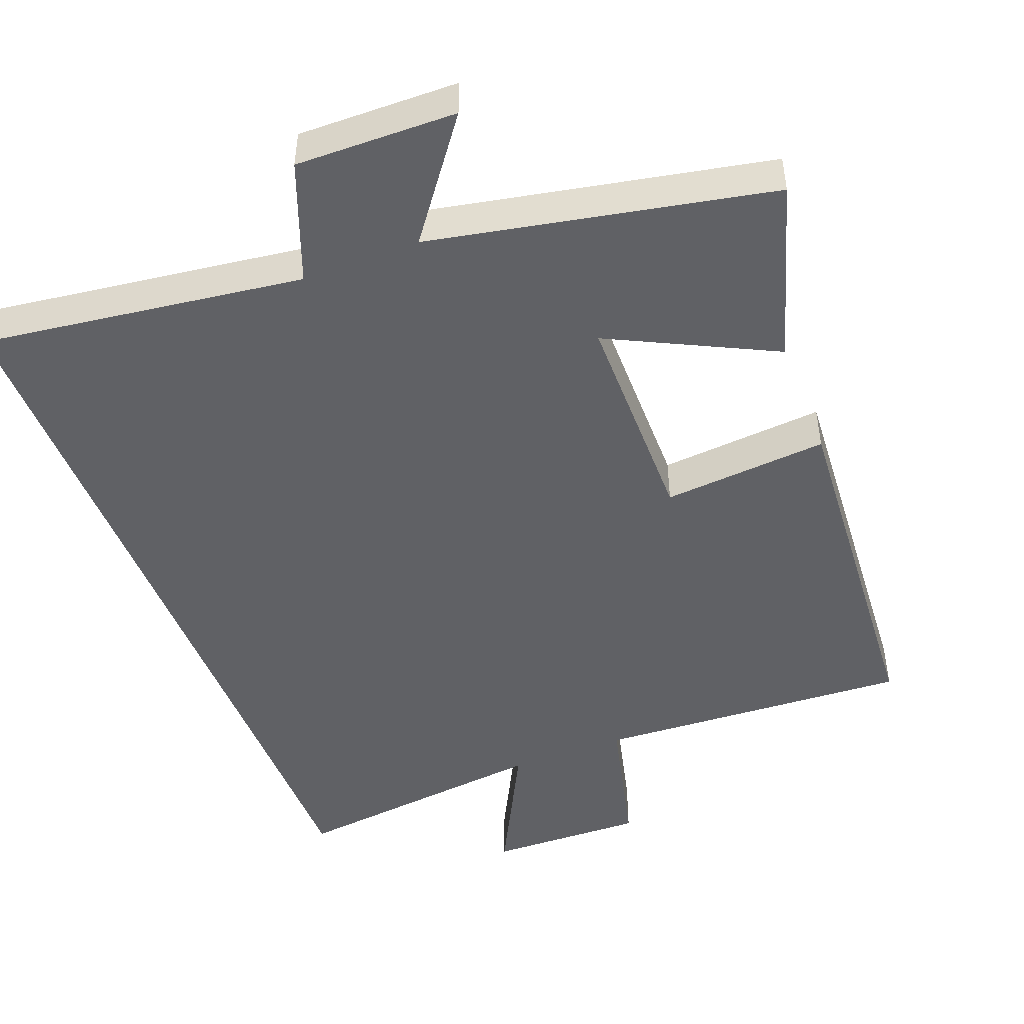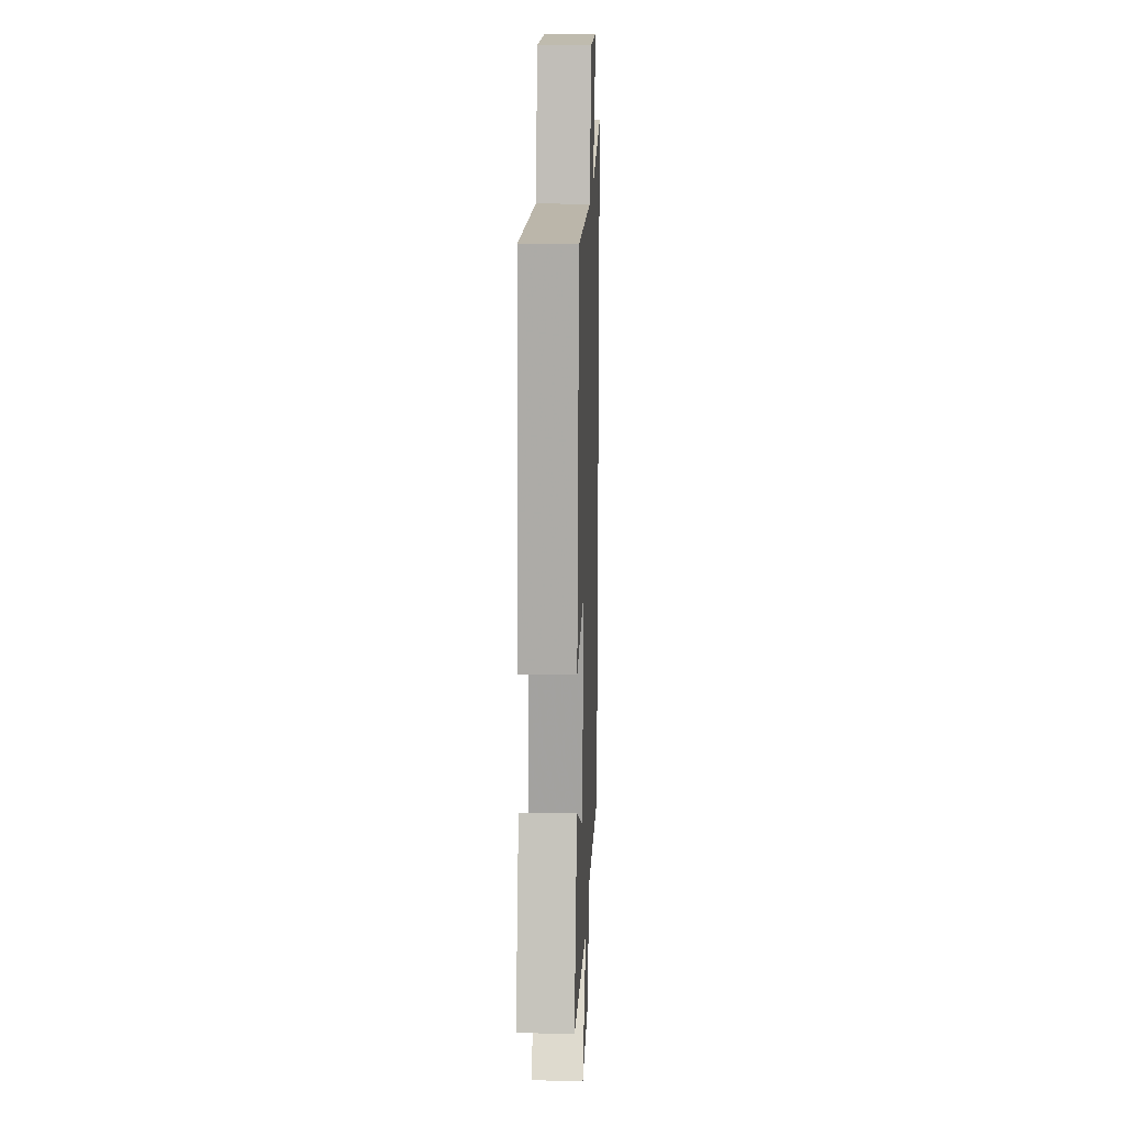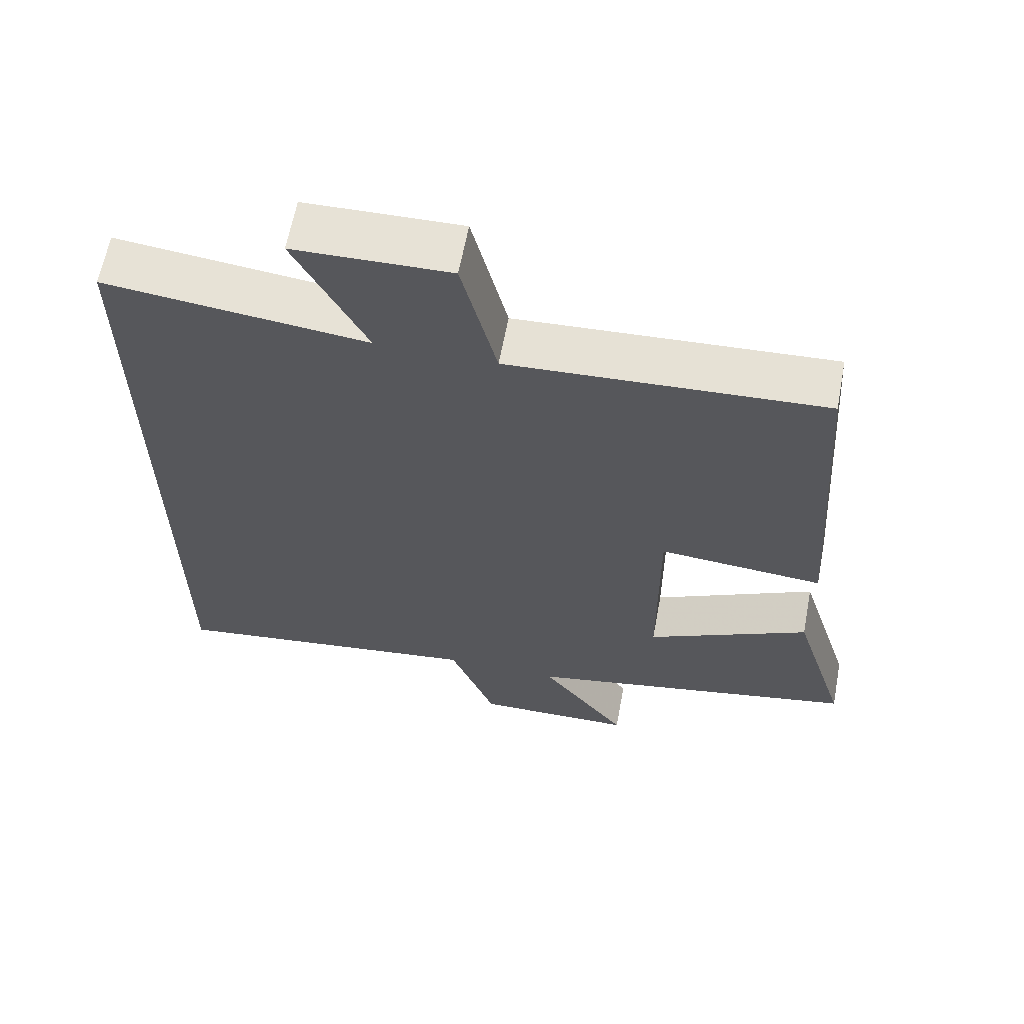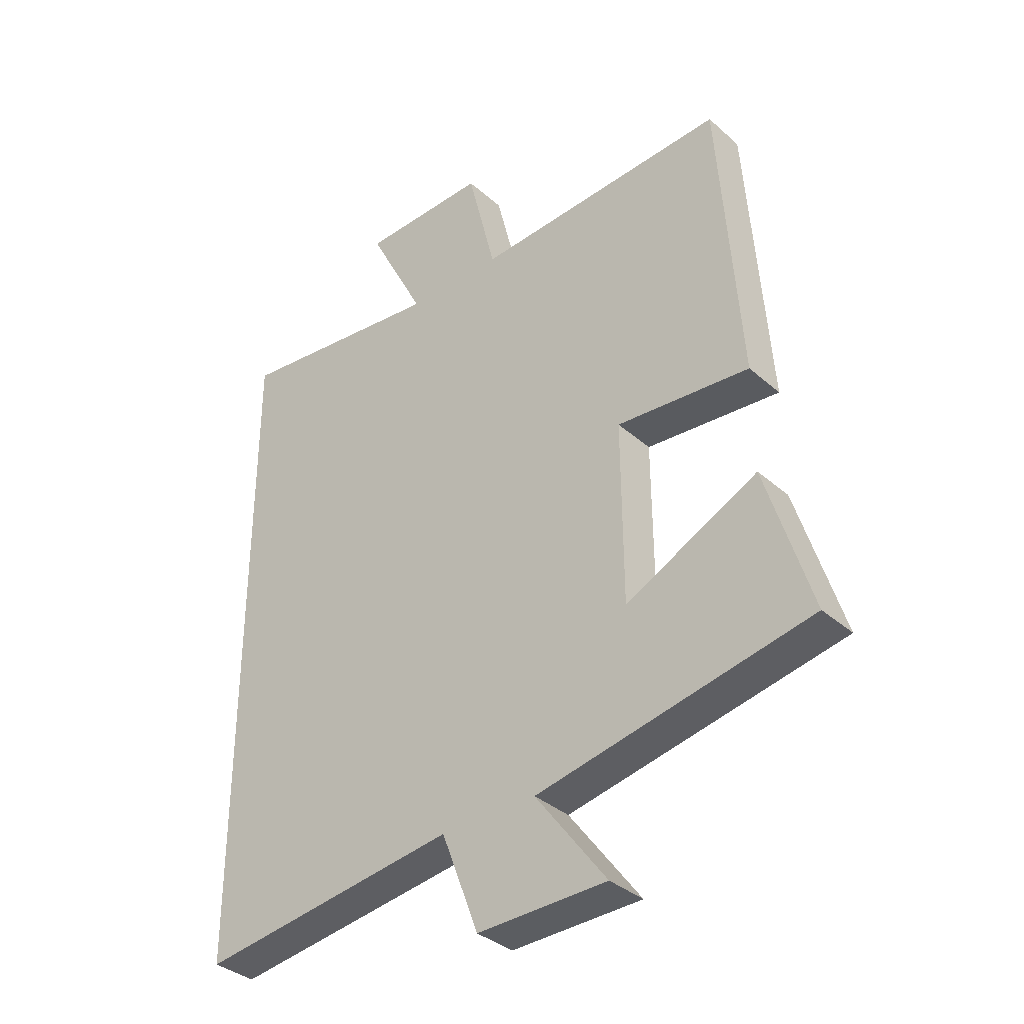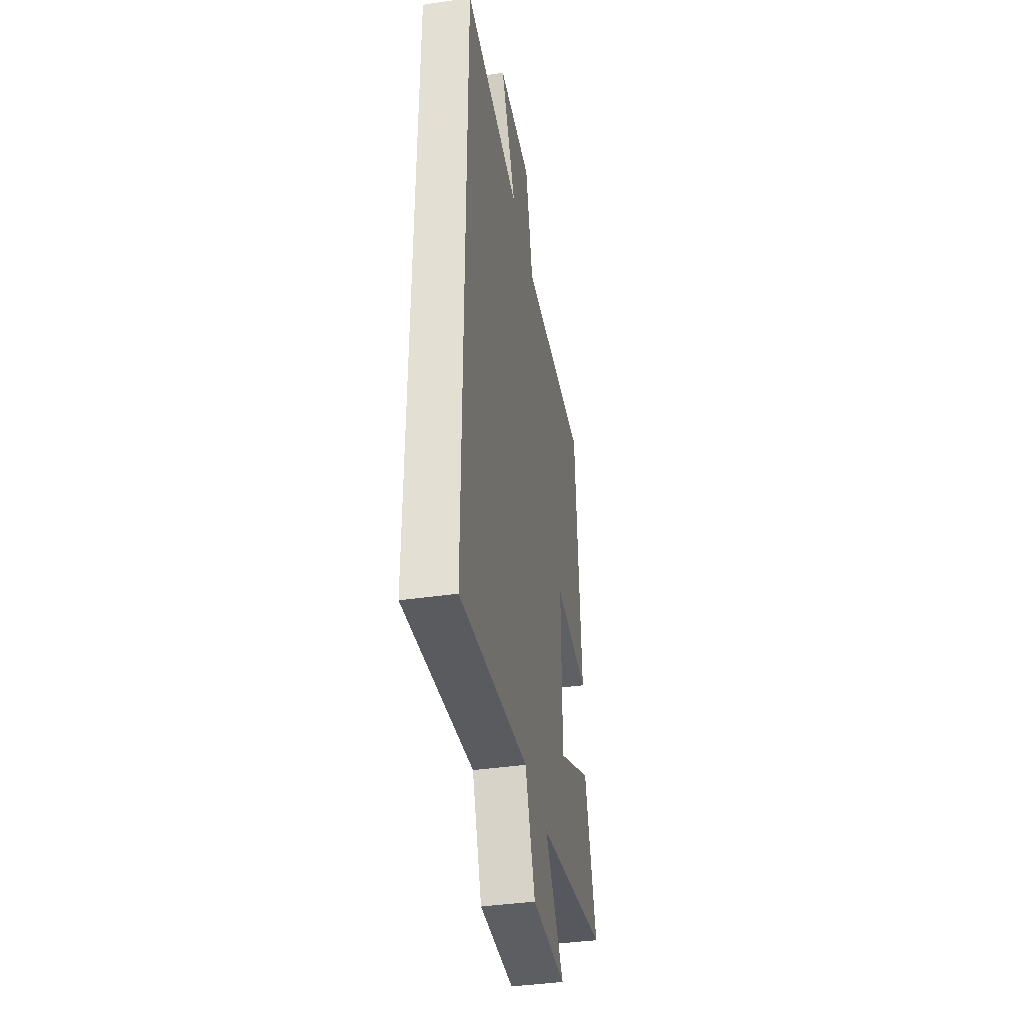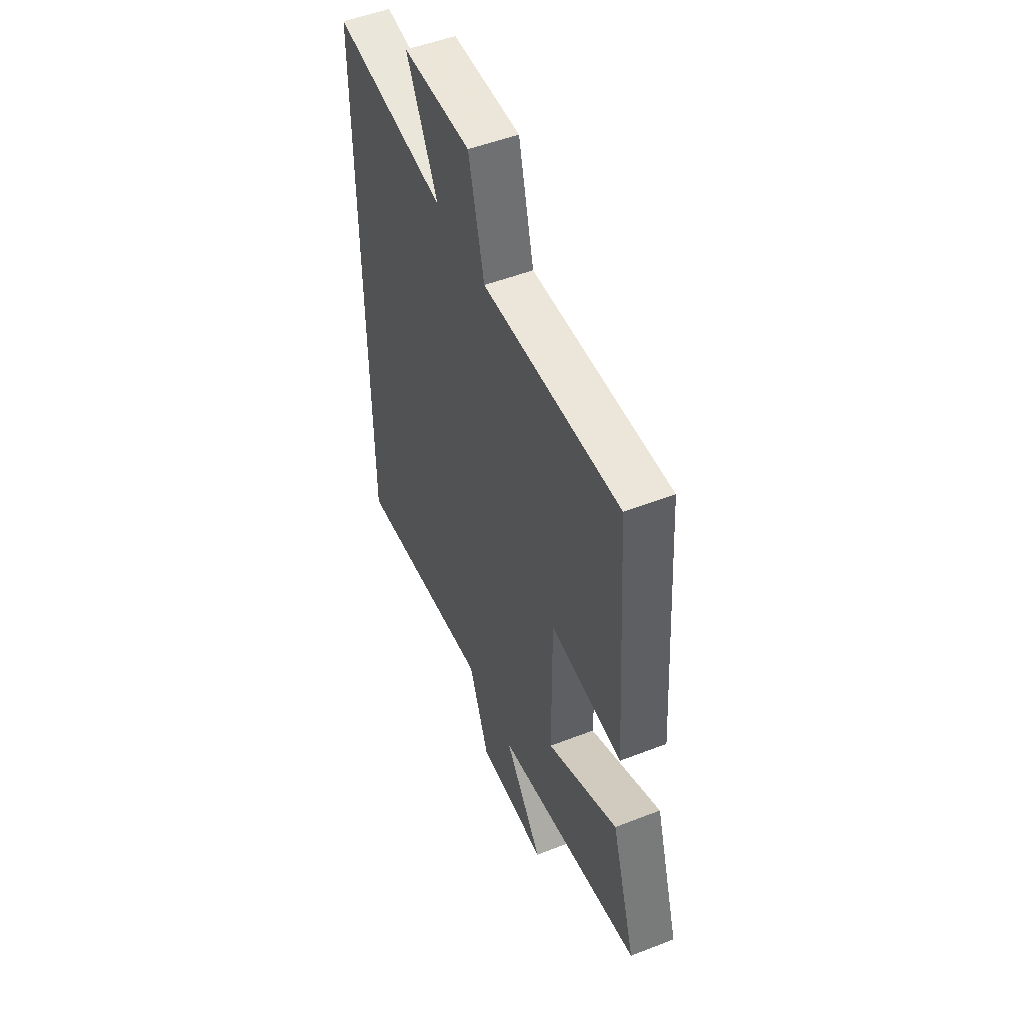
<metadata>
{"format":"obj","ext":"obj","renderer":"f3d","projection":"perspective","resolution":1024,"background":"white","views":[{"elev":-47.6,"azim":-158.8,"up":"+Y"},{"elev":17.4,"azim":-87.8,"up":"+Z"},{"elev":63.0,"azim":-169.3,"up":"+Z"},{"elev":-35.6,"azim":-139.0,"up":"+Z"},{"elev":-40.2,"azim":100.2,"up":"+Z"},{"elev":51.5,"azim":-112.9,"up":"+Z"}]}
</metadata>
<code>
v 0.5 0.07 0.541
v 0.5 0.07 -0.56
v 0.055 0.07 -0.5
v -0.009 0.07 -0.667
v -0.231 0.07 -0.663
v -0.109 0.07 -0.5
v -0.578 0.07 -0.406
v -0.5 0.07 -0.154
v -0.273 0.07 -0.267
v -0.271 0.07 0.041
v -0.5 0.07 0.022
v -0.464 0.07 0.525
v -0.028 0.07 0.5
v 0.021 0.07 0.698
v 0.237 0.07 0.692
v 0.138 0.07 0.5
v 0.5 0 0.541
v 0.5 0 -0.56
v 0.055 0 -0.5
v -0.009 0 -0.667
v -0.231 0 -0.663
v -0.109 0 -0.5
v -0.578 0 -0.406
v -0.5 0 -0.154
v -0.273 0 -0.267
v -0.271 0 0.041
v -0.5 0 0.022
v -0.464 0 0.525
v -0.028 0 0.5
v 0.021 0 0.698
v 0.237 0 0.692
v 0.138 0 0.5
f 13 14 15 16
f 10 11 12 13
f 9 10 13 16
f 6 7 8 9
f 6 9 16 1
f 3 4 5 6
f 1 2 3
f 1 3 6
f 32 31 30 29
f 29 28 27 26
f 32 29 26 25
f 25 24 23 22
f 17 32 25 22
f 22 21 20 19
f 19 18 17
f 22 19 17
f 1 17 18 2
f 2 18 19 3
f 3 19 20 4
f 4 20 21 5
f 5 21 22 6
f 6 22 23 7
f 7 23 24 8
f 8 24 25 9
f 9 25 26 10
f 10 26 27 11
f 11 27 28 12
f 12 28 29 13
f 13 29 30 14
f 14 30 31 15
f 15 31 32 16
f 16 32 17 1

</code>
